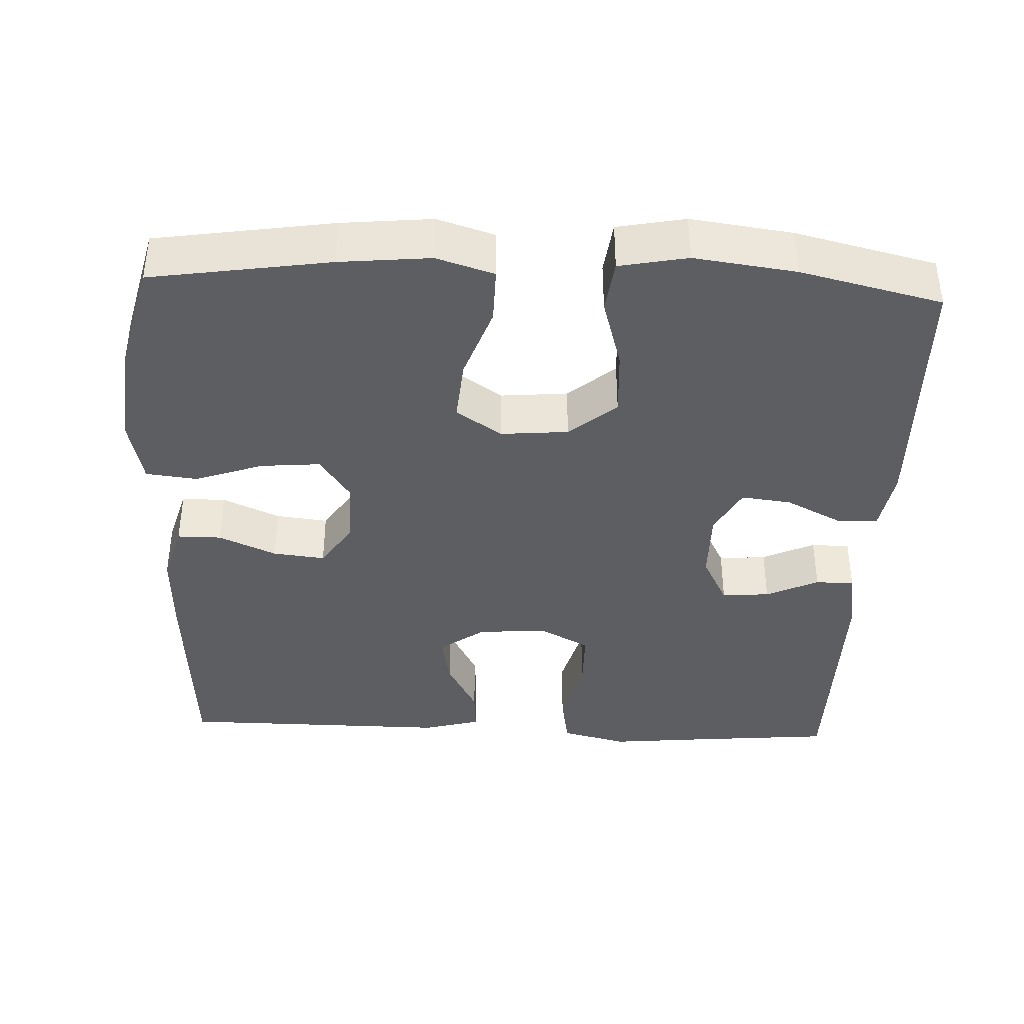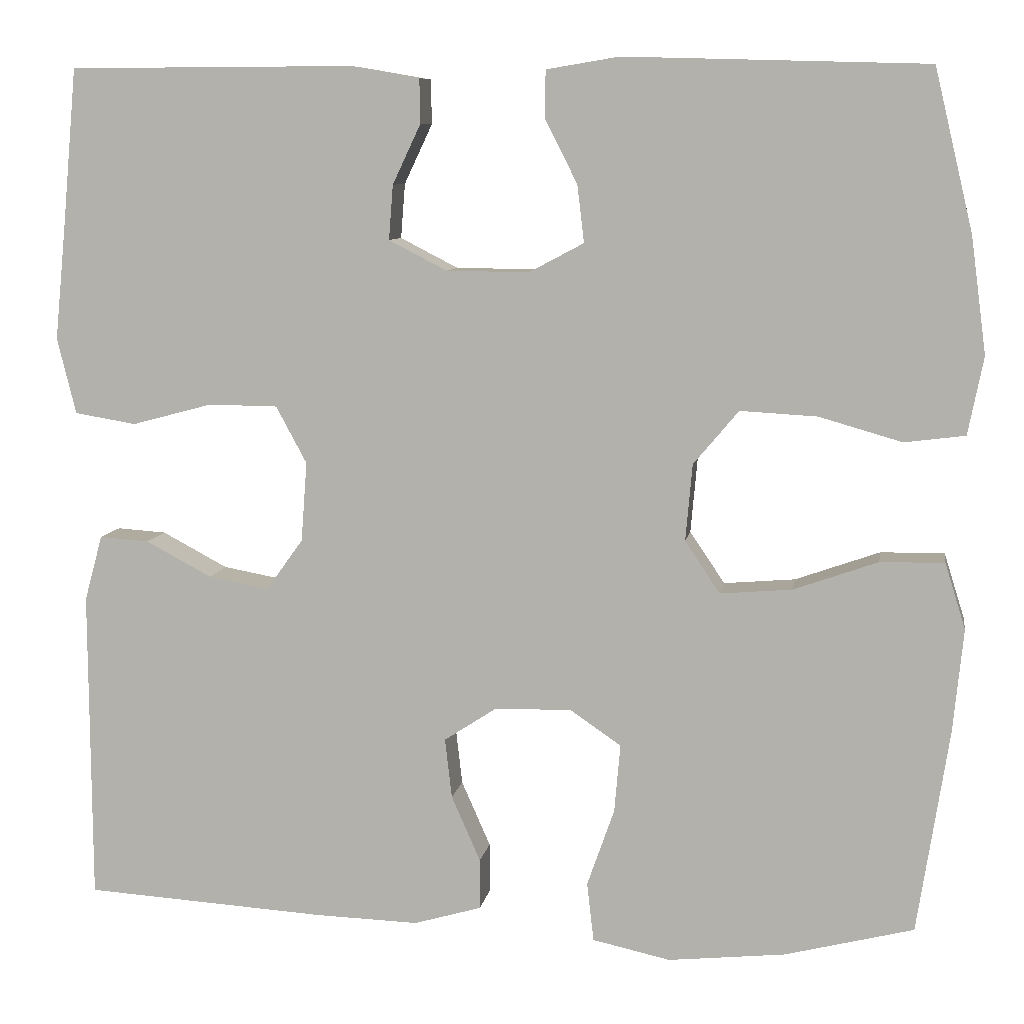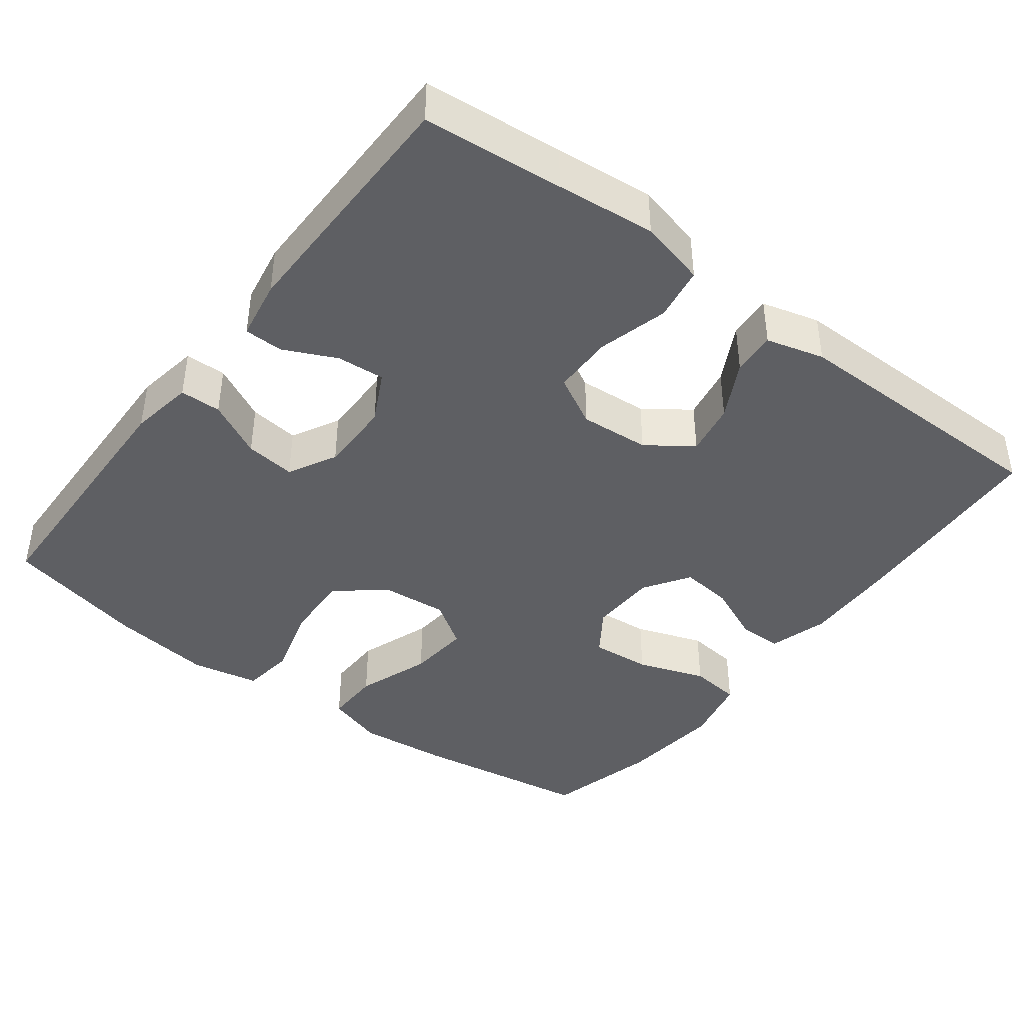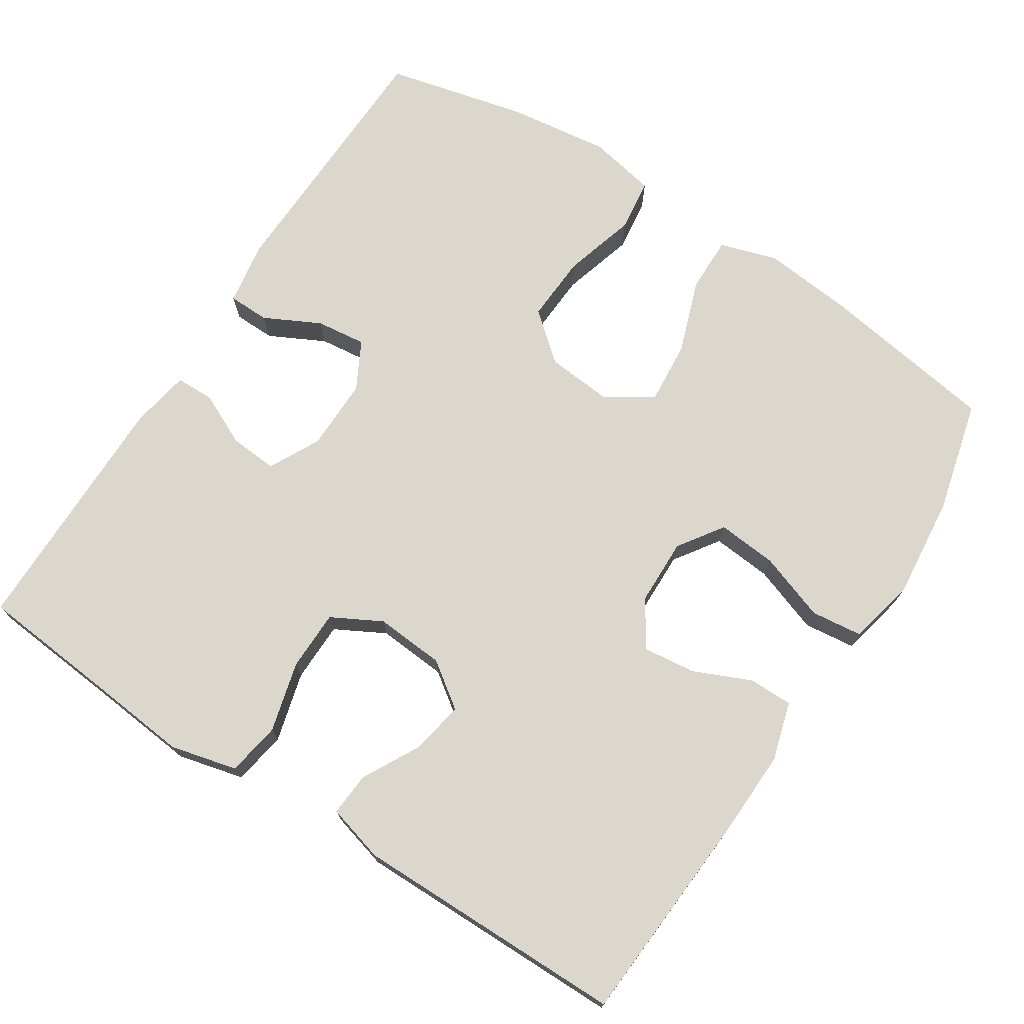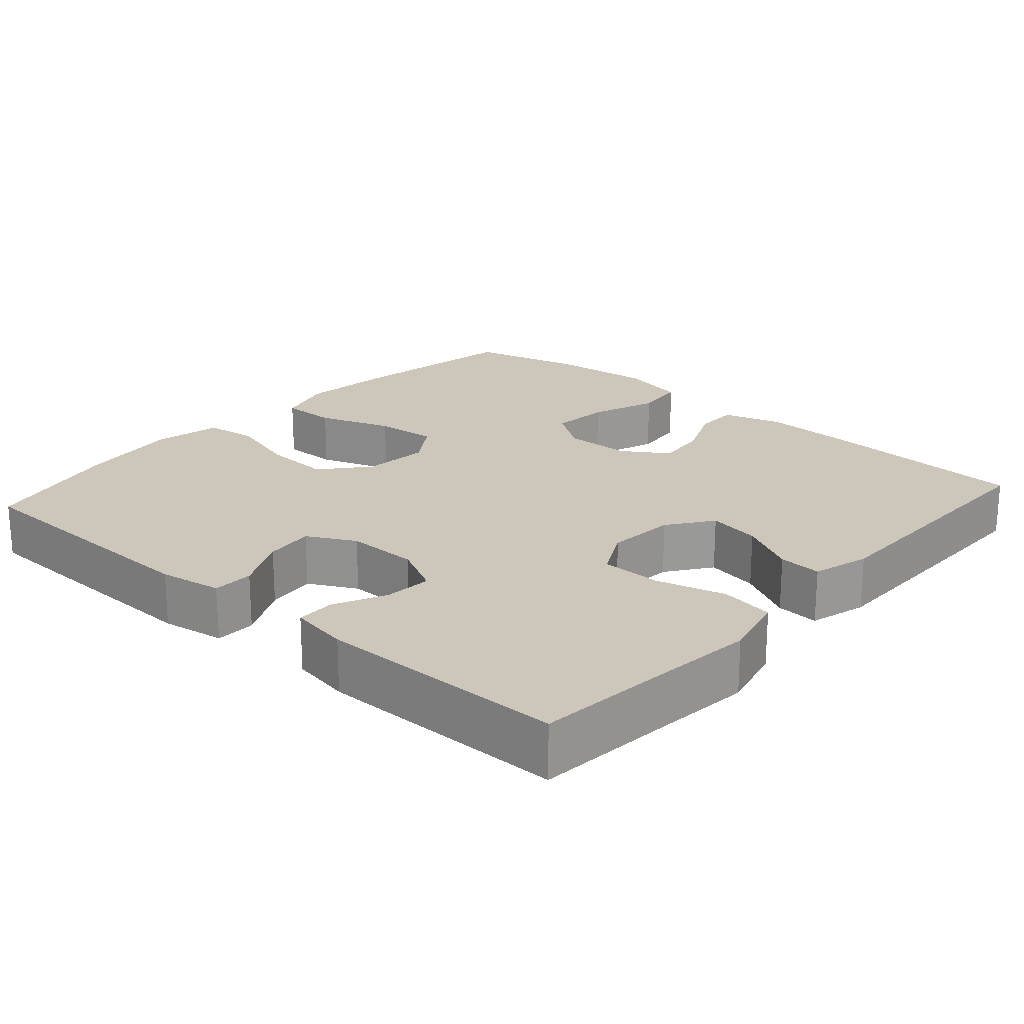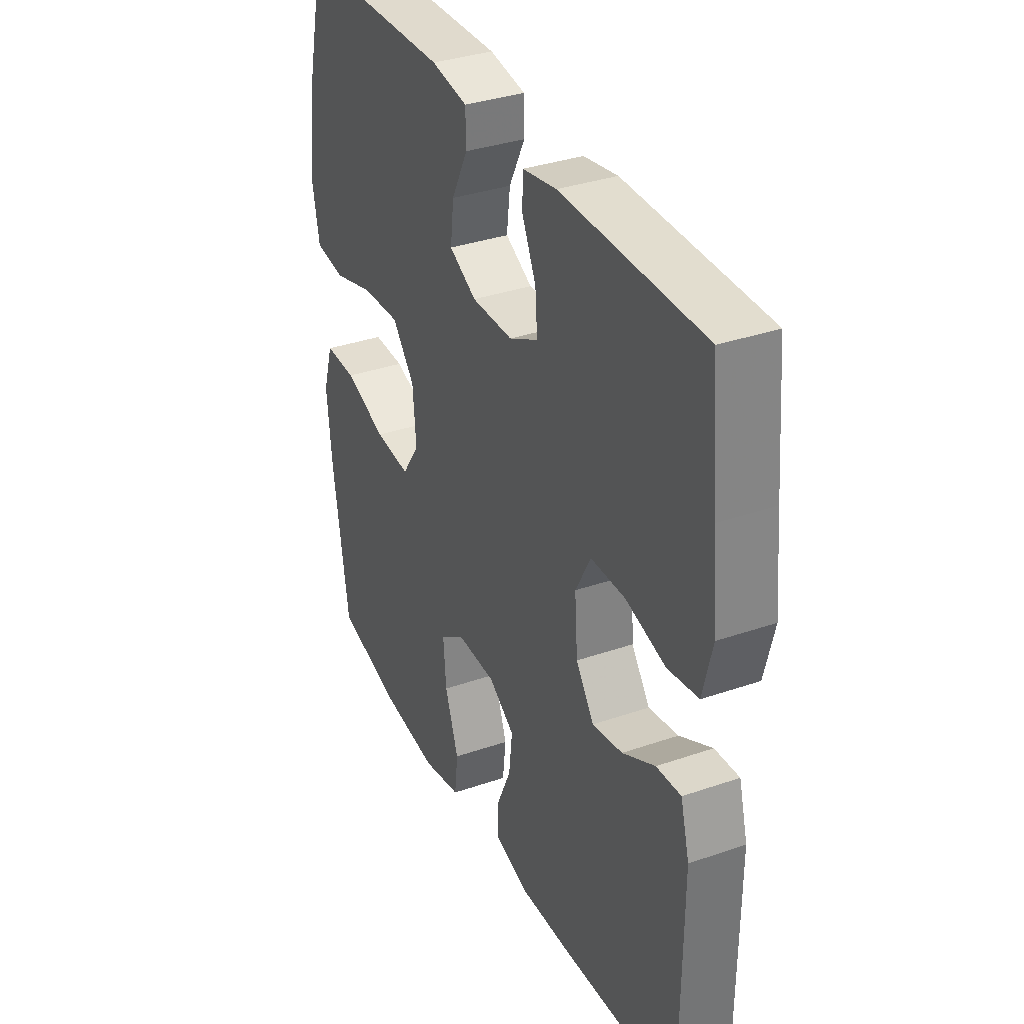
<metadata>
{"format":"obj","ext":"obj","renderer":"f3d","projection":"perspective","resolution":1024,"background":"white","views":[{"elev":-39.1,"azim":-92.5,"up":"+Y"},{"elev":8.4,"azim":-170.9,"up":"+Z"},{"elev":-41.7,"azim":52.7,"up":"+Y"},{"elev":72.8,"azim":122.9,"up":"+Y"},{"elev":21.3,"azim":41.6,"up":"+Y"},{"elev":34.8,"azim":65.2,"up":"+Z"}]}
</metadata>
<code>
v 0.5 0.07 0.5
v 0.517 0.07 0.313
v 0.53 0.07 0.181
v 0.508 0.07 0.092
v 0.436 0.07 0.08
v 0.342 0.07 0.105
v 0.261 0.07 0.104
v 0.225 0.07 0.037
v 0.232 0.07 -0.056
v 0.275 0.07 -0.116
v 0.346 0.07 -0.103
v 0.423 0.07 -0.062
v 0.481 0.07 -0.058
v 0.502 0.07 -0.135
v 0.5 0.07 -0.5
v 0.218 0.07 -0.518
v 0.096 0.07 -0.522
v 0.017 0.07 -0.499
v 0.017 0.07 -0.44
v 0.051 0.07 -0.363
v 0.059 0.07 -0.293
v -0.002 0.07 -0.253
v -0.092 0.07 -0.251
v -0.152 0.07 -0.292
v -0.145 0.07 -0.372
v -0.113 0.07 -0.463
v -0.121 0.07 -0.532
v -0.212 0.07 -0.552
v -0.349 0.07 -0.538
v -0.5 0.07 -0.5
v -0.537 0.07 -0.261
v -0.549 0.07 -0.14
v -0.525 0.07 -0.063
v -0.45 0.07 -0.064
v -0.351 0.07 -0.099
v -0.267 0.07 -0.106
v -0.226 0.07 -0.045
v -0.234 0.07 0.045
v -0.287 0.07 0.108
v -0.377 0.07 0.103
v -0.474 0.07 0.075
v -0.545 0.07 0.084
v -0.563 0.07 0.175
v -0.545 0.07 0.311
v -0.5 0.07 0.5
v -0.146 0.07 0.51
v -0.061 0.07 0.496
v -0.06 0.07 0.441
v -0.098 0.07 0.366
v -0.106 0.07 0.299
v -0.042 0.07 0.265
v 0.055 0.07 0.266
v 0.123 0.07 0.301
v 0.118 0.07 0.365
v 0.085 0.07 0.435
v 0.086 0.07 0.487
v 0.166 0.07 0.501
v 0.5 0 0.5
v 0.517 0 0.313
v 0.53 0 0.181
v 0.508 0 0.092
v 0.436 0 0.08
v 0.342 0 0.105
v 0.261 0 0.104
v 0.225 0 0.037
v 0.232 0 -0.056
v 0.275 0 -0.116
v 0.346 0 -0.103
v 0.423 0 -0.062
v 0.481 0 -0.058
v 0.502 0 -0.135
v 0.5 0 -0.5
v 0.218 0 -0.518
v 0.096 0 -0.522
v 0.017 0 -0.499
v 0.017 0 -0.44
v 0.051 0 -0.363
v 0.059 0 -0.293
v -0.002 0 -0.253
v -0.092 0 -0.251
v -0.152 0 -0.292
v -0.145 0 -0.372
v -0.113 0 -0.463
v -0.121 0 -0.532
v -0.212 0 -0.552
v -0.349 0 -0.538
v -0.5 0 -0.5
v -0.537 0 -0.261
v -0.549 0 -0.14
v -0.525 0 -0.063
v -0.45 0 -0.064
v -0.351 0 -0.099
v -0.267 0 -0.106
v -0.226 0 -0.045
v -0.234 0 0.045
v -0.287 0 0.108
v -0.377 0 0.103
v -0.474 0 0.075
v -0.545 0 0.084
v -0.563 0 0.175
v -0.545 0 0.311
v -0.5 0 0.5
v -0.146 0 0.51
v -0.061 0 0.496
v -0.06 0 0.441
v -0.098 0 0.366
v -0.106 0 0.299
v -0.042 0 0.265
v 0.055 0 0.266
v 0.123 0 0.301
v 0.118 0 0.365
v 0.085 0 0.435
v 0.086 0 0.487
v 0.166 0 0.501
f 54 55 56 57
f 53 54 57 1
f 46 47 48 49
f 46 49 50
f 45 46 50
f 44 45 50 51
f 40 41 42 43
f 39 40 43 44
f 32 33 34 35
f 32 35 36
f 31 32 36
f 30 31 36
f 29 30 36 37
f 25 26 27 28
f 24 25 28 29
f 17 18 19 20
f 17 20 21
f 16 17 21
f 15 16 21
f 14 15 21 22
f 11 12 13 14
f 10 11 14 22
f 3 4 5 6
f 2 3 6 7
f 53 1 2 7
f 52 53 7 8
f 51 52 8 9
f 39 44 51 9
f 38 39 9 10
f 37 38 10 22
f 24 29 37
f 23 24 37
f 22 23 37
f 114 113 112 111
f 58 114 111 110
f 106 105 104 103
f 107 106 103
f 107 103 102
f 108 107 102 101
f 100 99 98 97
f 101 100 97 96
f 92 91 90 89
f 93 92 89
f 93 89 88
f 93 88 87
f 94 93 87 86
f 85 84 83 82
f 86 85 82 81
f 77 76 75 74
f 78 77 74
f 78 74 73
f 78 73 72
f 79 78 72 71
f 71 70 69 68
f 79 71 68 67
f 63 62 61 60
f 64 63 60 59
f 64 59 58 110
f 65 64 110 109
f 66 65 109 108
f 66 108 101 96
f 67 66 96 95
f 79 67 95 94
f 94 86 81
f 94 81 80
f 94 80 79
f 1 58 59 2
f 2 59 60 3
f 3 60 61 4
f 4 61 62 5
f 5 62 63 6
f 6 63 64 7
f 7 64 65 8
f 8 65 66 9
f 9 66 67 10
f 10 67 68 11
f 11 68 69 12
f 12 69 70 13
f 13 70 71 14
f 14 71 72 15
f 15 72 73 16
f 16 73 74 17
f 17 74 75 18
f 18 75 76 19
f 19 76 77 20
f 20 77 78 21
f 21 78 79 22
f 22 79 80 23
f 23 80 81 24
f 24 81 82 25
f 25 82 83 26
f 26 83 84 27
f 27 84 85 28
f 28 85 86 29
f 29 86 87 30
f 30 87 88 31
f 31 88 89 32
f 32 89 90 33
f 33 90 91 34
f 34 91 92 35
f 35 92 93 36
f 36 93 94 37
f 37 94 95 38
f 38 95 96 39
f 39 96 97 40
f 40 97 98 41
f 41 98 99 42
f 42 99 100 43
f 43 100 101 44
f 44 101 102 45
f 45 102 103 46
f 46 103 104 47
f 47 104 105 48
f 48 105 106 49
f 49 106 107 50
f 50 107 108 51
f 51 108 109 52
f 52 109 110 53
f 53 110 111 54
f 54 111 112 55
f 55 112 113 56
f 56 113 114 57
f 57 114 58 1

</code>
